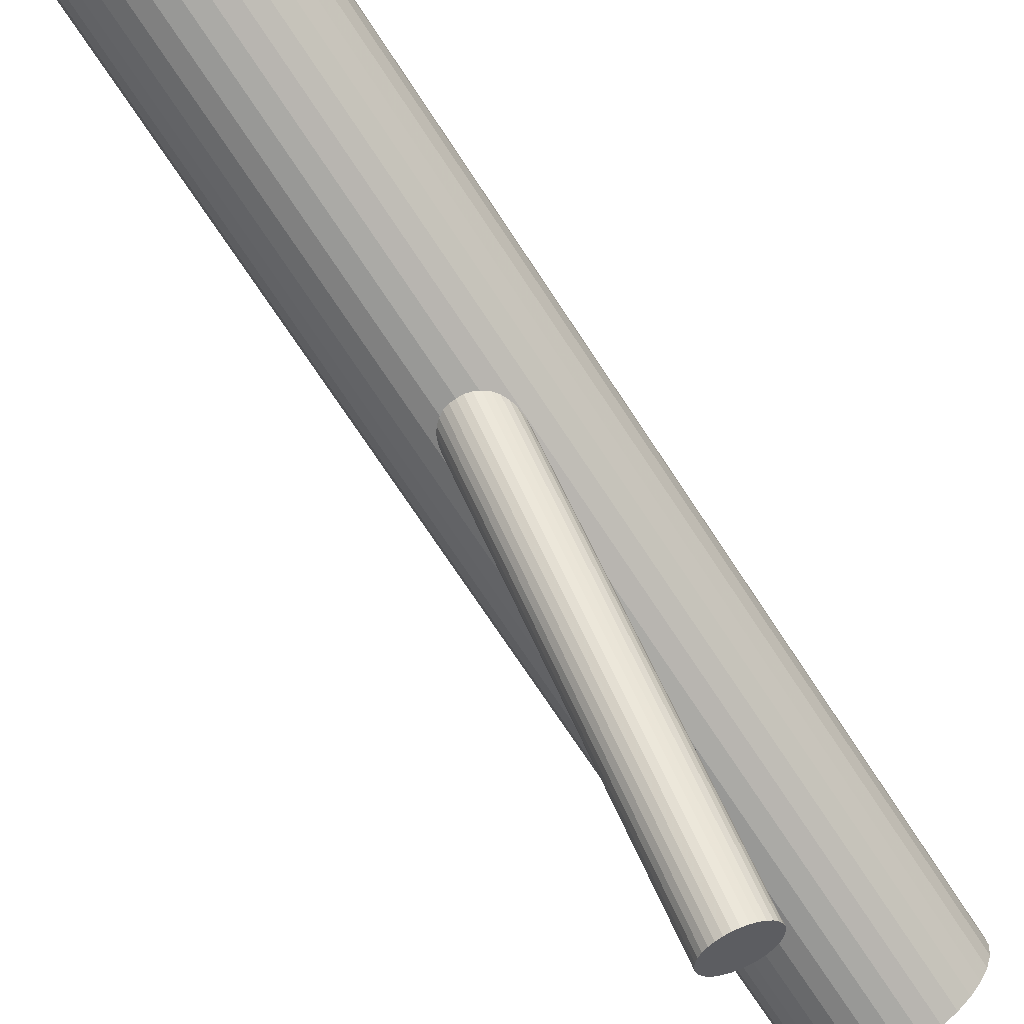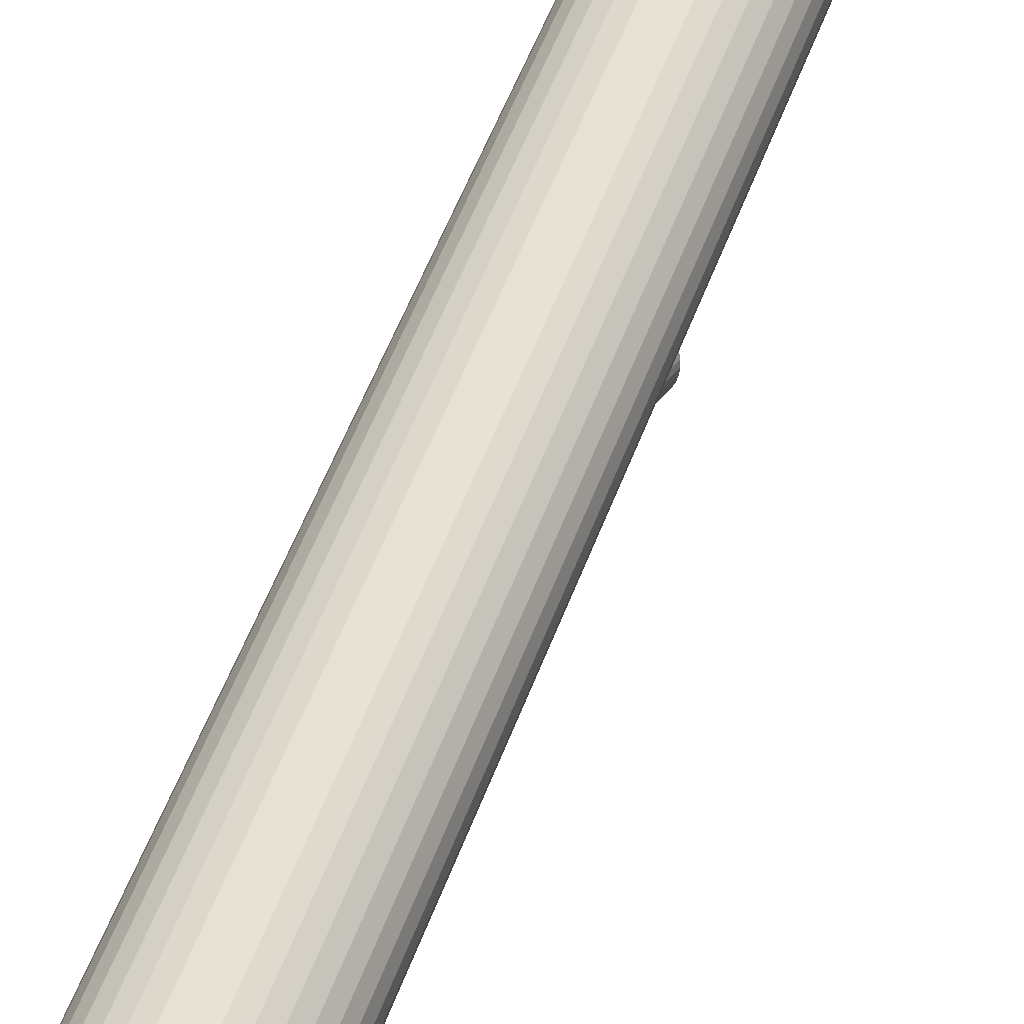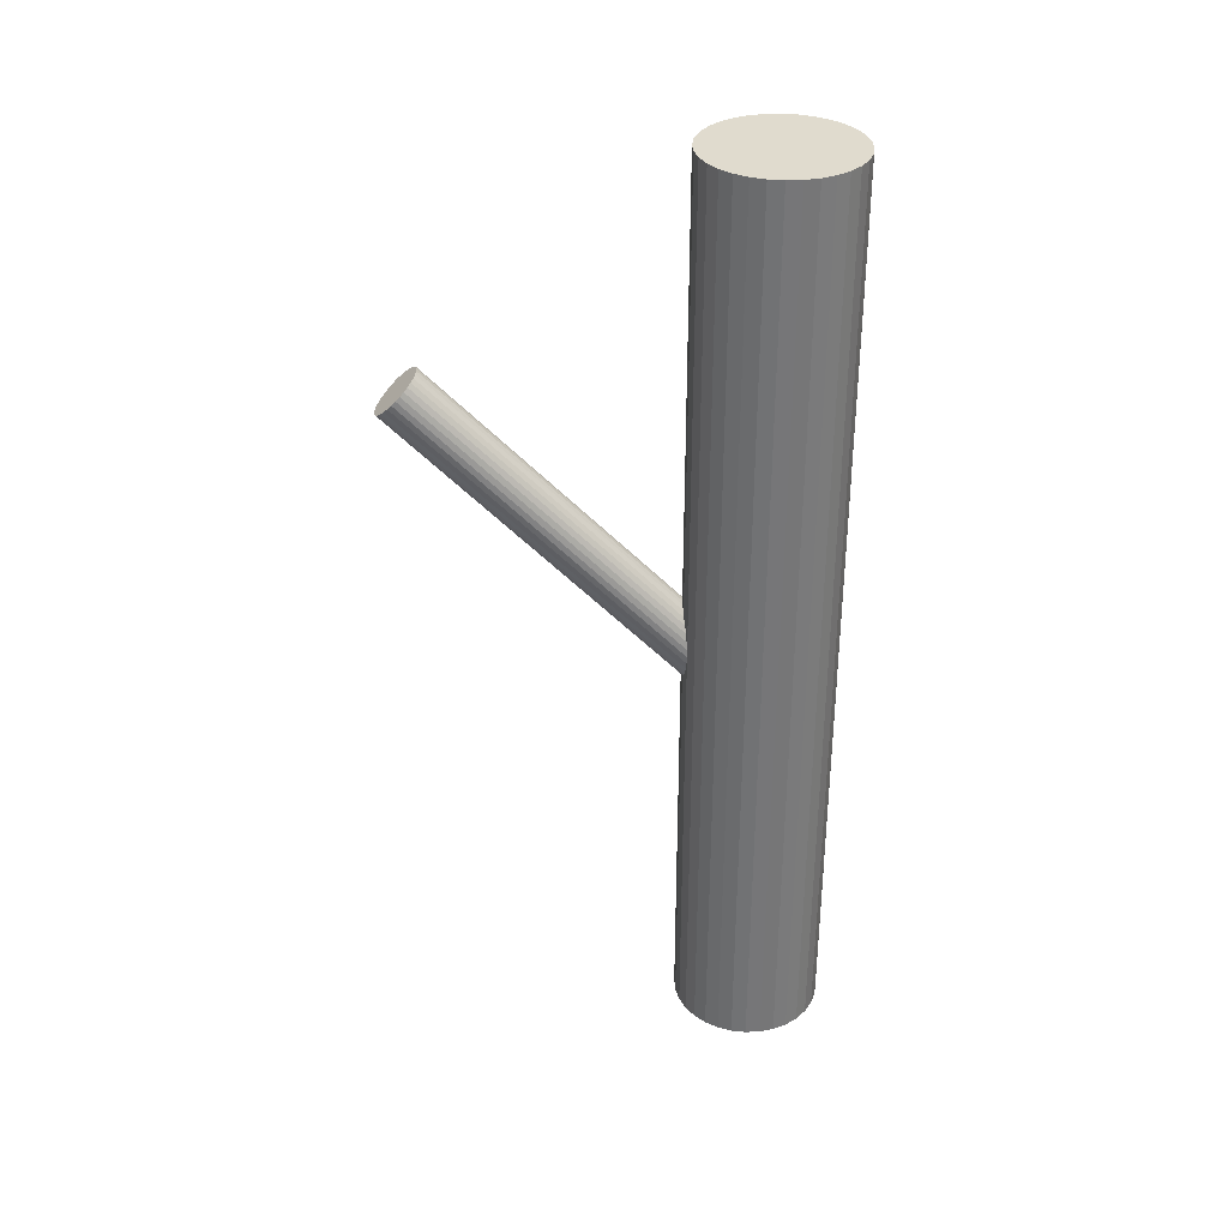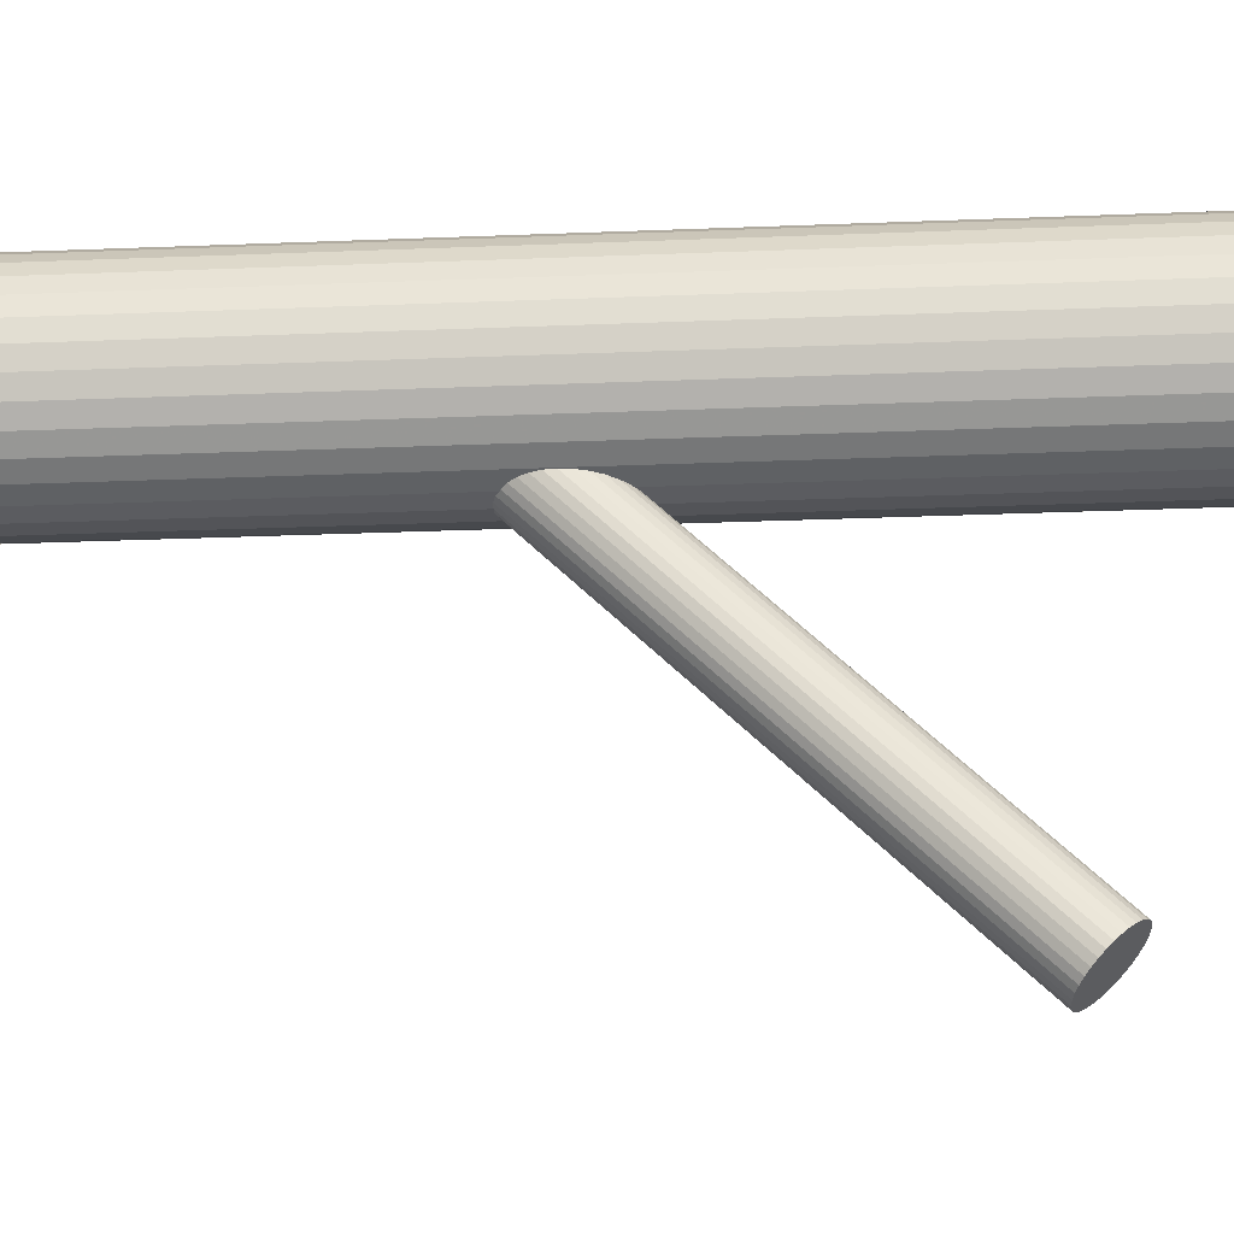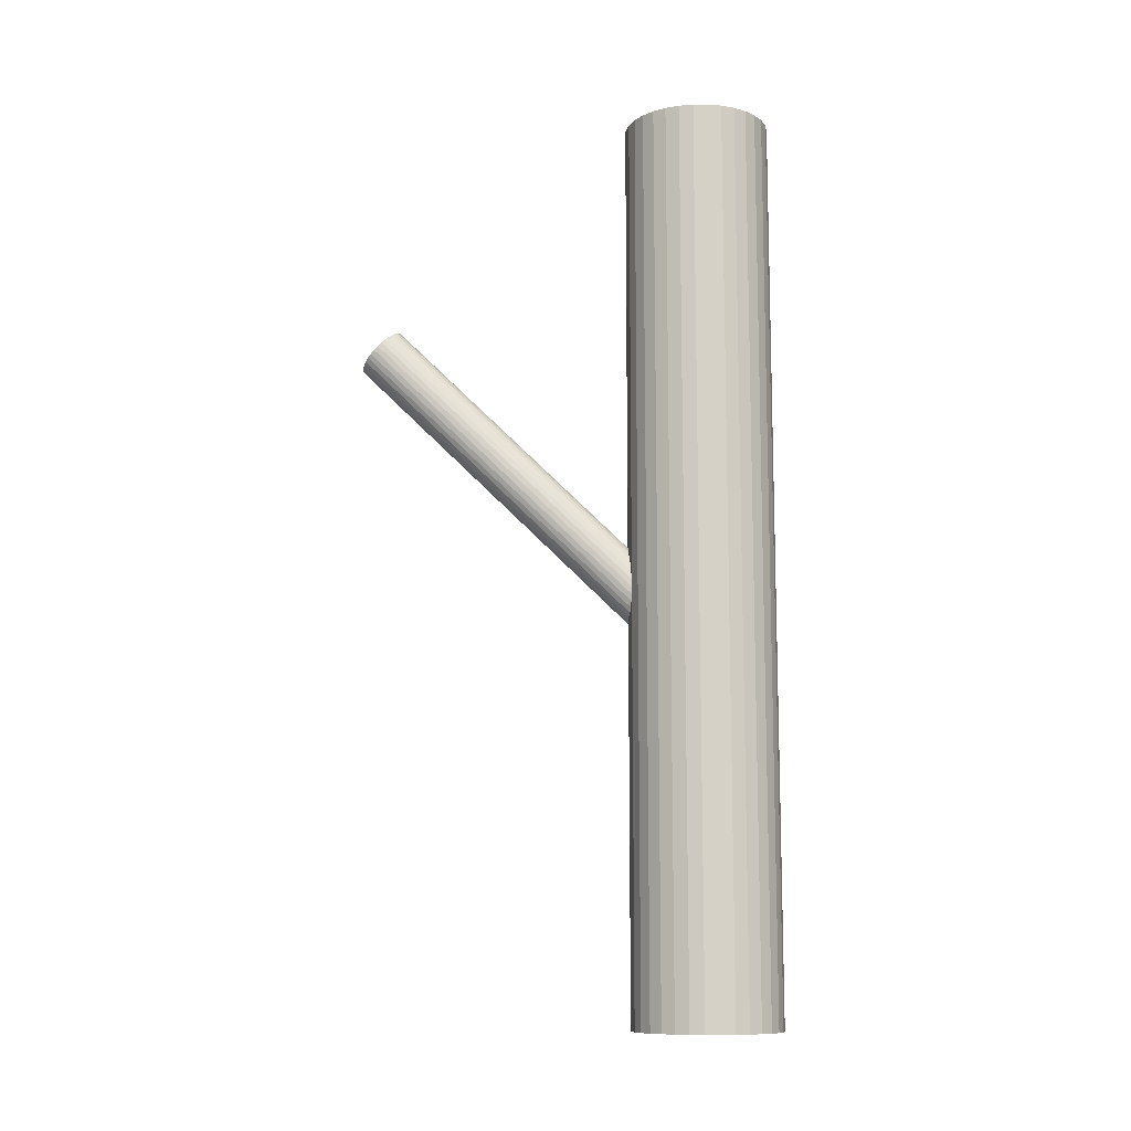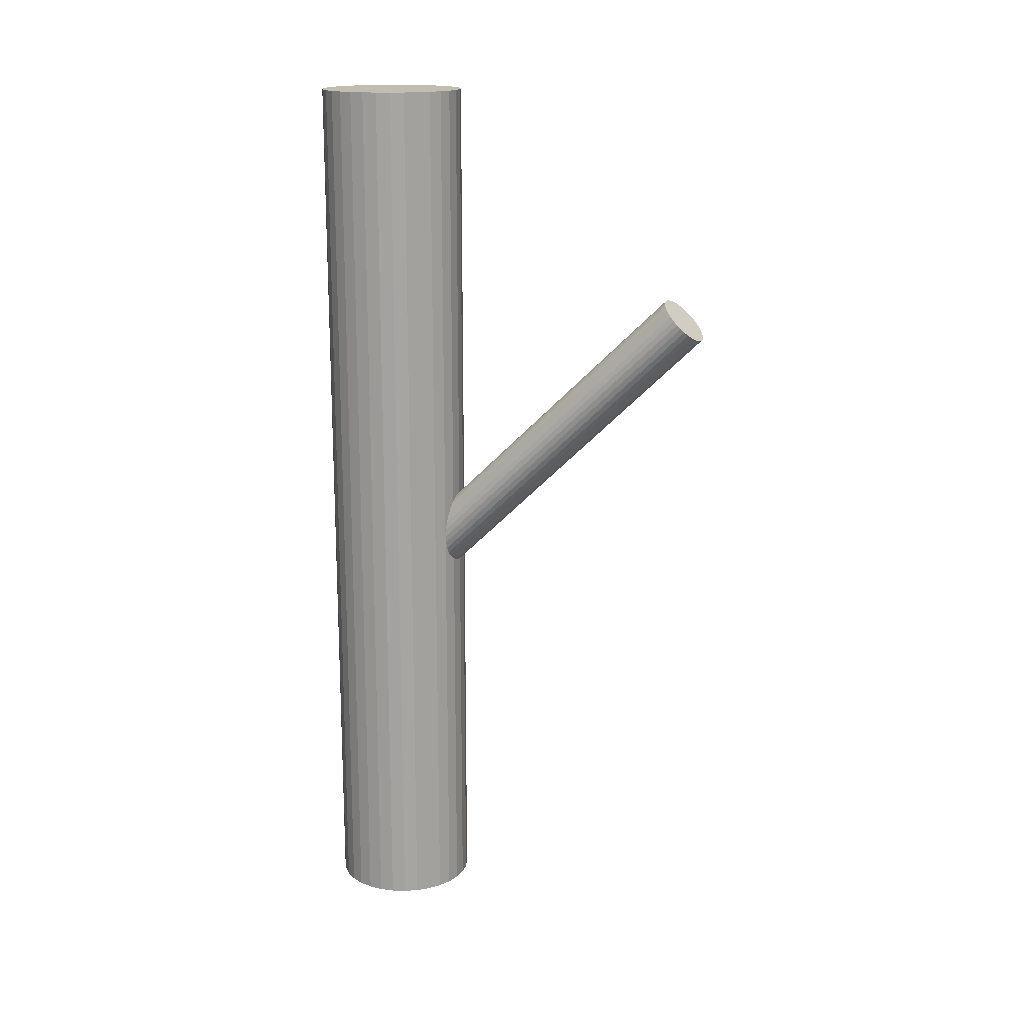
<metadata>
{"format":"obj","ext":"obj","renderer":"f3d","projection":"perspective","resolution":1024,"background":"white","views":[{"elev":-72.3,"azim":-146.7,"up":"+Y"},{"elev":62.7,"azim":-158.1,"up":"+Y"},{"elev":33.4,"azim":92.4,"up":"+Z"},{"elev":-29.1,"azim":-86.6,"up":"+Y"},{"elev":-10.8,"azim":95.8,"up":"+Z"},{"elev":16.7,"azim":-69.6,"up":"+Z"}]}
</metadata>
<code>
v 0 0.2304 -0.5
v 0 0.2304 0.5
v -0 0.1284 -0.1253
v 0 -0.2091 0.2494
v 0 0.1497 -0.5
v 0 0.1497 0.5
v 0 0.1497 -0.1037
v 0 -0.1878 0.271
v 0 0.171 -0.08205
v -0 0.06908 -0.5
v -0 0.06908 0.5
v -0 -0.2304 0.2278
v 0.01574 0.07063 -0.5
v 0.01574 0.07063 0.5
v 0.01574 0.2289 -0.5
v 0.01574 0.2289 0.5
v -0.01687 -0.2268 0.2314
v -0.01687 0.132 -0.1217
v -0.01687 -0.1914 0.2674
v -0.01687 0.1675 -0.08569
v 0.07452 0.1806 -0.5
v 0.07452 0.1806 0.5
v 0.07452 0.1189 -0.5
v 0.07452 0.1189 0.5
v 0.07911 0.134 -0.5
v 0.07911 0.134 0.5
v 0.07911 0.1655 -0.5
v 0.07911 0.1655 0.5
v 0.005924 0.1289 -0.1249
v 0.005924 -0.1882 0.2706
v 0.005924 -0.23 0.2282
v 0.005924 0.1706 -0.08246
v -0.05704 0.2068 -0.5
v -0.05704 0.2068 0.5
v -0.05704 0.09271 -0.5
v -0.05704 0.09271 0.5
v 0.04481 0.08268 -0.5
v 0.04481 0.08268 0.5
v 0.04481 0.2168 -0.5
v 0.04481 0.2168 0.5
v -0.03087 0.07522 -0.5
v -0.03087 0.07522 0.5
v -0.03087 0.2243 -0.5
v -0.03087 0.2243 0.5
v 0.01162 -0.2288 0.2294
v 0.01162 -0.1894 0.2694
v 0.01162 0.1301 -0.1237
v 0.01162 0.1694 -0.08369
v -0.02805 0.1579 -0.09541
v -0.02805 -0.2173 0.2411
v -0.02805 0.1416 -0.112
v -0.02805 -0.201 0.2577
v -0.02978 -0.2133 0.2452
v -0.02978 -0.205 0.2536
v -0.02978 0.1456 -0.1079
v -0.02978 0.1539 -0.09947
v -0.03037 -0.2091 0.2494
v -0.03037 0.1497 -0.1037
v 0.06707 0.1049 -0.5
v 0.06707 0.1049 0.5
v 0.06707 0.1946 -0.5
v 0.06707 0.1946 0.5
v -0.02525 -0.1973 0.2614
v -0.02525 -0.2209 0.2374
v -0.02525 0.1616 -0.09167
v -0.02525 0.1379 -0.1157
v 0.02147 0.1648 -0.08839
v 0.02147 -0.2242 0.2341
v 0.02147 0.1347 -0.119
v 0.02147 -0.1941 0.2647
v -0.08066 0.1497 -0.5
v -0.08066 0.1497 0.5
v 0.08066 0.1497 -0.5
v 0.08066 0.1497 0.5
v -0.02147 0.1648 -0.08839
v -0.02147 -0.2242 0.2341
v -0.02147 0.1347 -0.119
v -0.02147 -0.1941 0.2647
v 0.02525 -0.1973 0.2614
v 0.02525 -0.2209 0.2374
v 0.02525 0.1616 -0.09167
v 0.02525 0.1379 -0.1157
v -0.06707 0.1049 -0.5
v -0.06707 0.1049 0.5
v -0.06707 0.1946 -0.5
v -0.06707 0.1946 0.5
v 0.03037 -0.2091 0.2494
v 0.03037 0.1497 -0.1037
v 0.02978 -0.2133 0.2452
v 0.02978 -0.205 0.2536
v 0.02978 0.1456 -0.1079
v 0.02978 0.1539 -0.09947
v 0.02805 0.1579 -0.09541
v 0.02805 -0.2173 0.2411
v 0.02805 0.1416 -0.112
v 0.02805 -0.201 0.2577
v -0.01162 -0.2288 0.2294
v -0.01162 -0.1894 0.2694
v -0.01162 0.1301 -0.1237
v -0.01162 0.1694 -0.08369
v 0.03087 0.07522 -0.5
v 0.03087 0.07522 0.5
v 0.03087 0.2243 -0.5
v 0.03087 0.2243 0.5
v -0.04481 0.08268 -0.5
v -0.04481 0.08268 0.5
v -0.04481 0.2168 -0.5
v -0.04481 0.2168 0.5
v 0.05704 0.2068 -0.5
v 0.05704 0.2068 0.5
v 0.05704 0.09271 -0.5
v 0.05704 0.09271 0.5
v -0.005924 0.1289 -0.1249
v -0.005924 -0.1882 0.2706
v -0.005924 -0.23 0.2282
v -0.005924 0.1706 -0.08246
v -0.07911 0.134 -0.5
v -0.07911 0.134 0.5
v -0.07911 0.1655 -0.5
v -0.07911 0.1655 0.5
v -0.07452 0.1806 -0.5
v -0.07452 0.1806 0.5
v -0.07452 0.1189 -0.5
v -0.07452 0.1189 0.5
v 0.01687 -0.2268 0.2314
v 0.01687 0.132 -0.1217
v 0.01687 -0.1914 0.2674
v 0.01687 0.1675 -0.08569
v -0.01574 0.07063 -0.5
v -0.01574 0.07063 0.5
v -0.01574 0.2289 -0.5
v -0.01574 0.2289 0.5
f 73 5 27
f 73 27 74
f 74 27 28
f 74 28 6
f 27 5 21
f 27 21 28
f 28 21 22
f 28 22 6
f 21 5 61
f 21 61 22
f 22 61 62
f 22 62 6
f 61 5 109
f 61 109 62
f 62 109 110
f 62 110 6
f 109 5 39
f 109 39 110
f 110 39 40
f 110 40 6
f 39 5 103
f 39 103 40
f 40 103 104
f 40 104 6
f 103 5 15
f 103 15 104
f 104 15 16
f 104 16 6
f 15 5 1
f 15 1 16
f 16 1 2
f 16 2 6
f 1 5 131
f 1 131 2
f 2 131 132
f 2 132 6
f 131 5 43
f 131 43 132
f 132 43 44
f 132 44 6
f 43 5 107
f 43 107 44
f 44 107 108
f 44 108 6
f 107 5 33
f 107 33 108
f 108 33 34
f 108 34 6
f 33 5 85
f 33 85 34
f 34 85 86
f 34 86 6
f 85 5 121
f 85 121 86
f 86 121 122
f 86 122 6
f 121 5 119
f 121 119 122
f 122 119 120
f 122 120 6
f 119 5 71
f 119 71 120
f 120 71 72
f 120 72 6
f 71 5 117
f 71 117 72
f 72 117 118
f 72 118 6
f 117 5 123
f 117 123 118
f 118 123 124
f 118 124 6
f 123 5 83
f 123 83 124
f 124 83 84
f 124 84 6
f 83 5 35
f 83 35 84
f 84 35 36
f 84 36 6
f 35 5 105
f 35 105 36
f 36 105 106
f 36 106 6
f 105 5 41
f 105 41 106
f 106 41 42
f 106 42 6
f 41 5 129
f 41 129 42
f 42 129 130
f 42 130 6
f 129 5 10
f 129 10 130
f 130 10 11
f 130 11 6
f 10 5 13
f 10 13 11
f 11 13 14
f 11 14 6
f 13 5 101
f 13 101 14
f 14 101 102
f 14 102 6
f 101 5 37
f 101 37 102
f 102 37 38
f 102 38 6
f 37 5 111
f 37 111 38
f 38 111 112
f 38 112 6
f 111 5 59
f 111 59 112
f 112 59 60
f 112 60 6
f 59 5 23
f 59 23 60
f 60 23 24
f 60 24 6
f 23 5 25
f 23 25 24
f 24 25 26
f 24 26 6
f 25 5 73
f 25 73 26
f 26 73 74
f 26 74 6
f 88 7 92
f 88 92 87
f 87 92 90
f 87 90 4
f 92 7 93
f 92 93 90
f 90 93 96
f 90 96 4
f 93 7 81
f 93 81 96
f 96 81 79
f 96 79 4
f 81 7 67
f 81 67 79
f 79 67 70
f 79 70 4
f 67 7 128
f 67 128 70
f 70 128 127
f 70 127 4
f 128 7 48
f 128 48 127
f 127 48 46
f 127 46 4
f 48 7 32
f 48 32 46
f 46 32 30
f 46 30 4
f 32 7 9
f 32 9 30
f 30 9 8
f 30 8 4
f 9 7 116
f 9 116 8
f 8 116 114
f 8 114 4
f 116 7 100
f 116 100 114
f 114 100 98
f 114 98 4
f 100 7 20
f 100 20 98
f 98 20 19
f 98 19 4
f 20 7 75
f 20 75 19
f 19 75 78
f 19 78 4
f 75 7 65
f 75 65 78
f 78 65 63
f 78 63 4
f 65 7 49
f 65 49 63
f 63 49 52
f 63 52 4
f 49 7 56
f 49 56 52
f 52 56 54
f 52 54 4
f 56 7 58
f 56 58 54
f 54 58 57
f 54 57 4
f 58 7 55
f 58 55 57
f 57 55 53
f 57 53 4
f 55 7 51
f 55 51 53
f 53 51 50
f 53 50 4
f 51 7 66
f 51 66 50
f 50 66 64
f 50 64 4
f 66 7 77
f 66 77 64
f 64 77 76
f 64 76 4
f 77 7 18
f 77 18 76
f 76 18 17
f 76 17 4
f 18 7 99
f 18 99 17
f 17 99 97
f 17 97 4
f 99 7 113
f 99 113 97
f 97 113 115
f 97 115 4
f 113 7 3
f 113 3 115
f 115 3 12
f 115 12 4
f 3 7 29
f 3 29 12
f 12 29 31
f 12 31 4
f 29 7 47
f 29 47 31
f 31 47 45
f 31 45 4
f 47 7 126
f 47 126 45
f 45 126 125
f 45 125 4
f 126 7 69
f 126 69 125
f 125 69 68
f 125 68 4
f 69 7 82
f 69 82 68
f 68 82 80
f 68 80 4
f 82 7 95
f 82 95 80
f 80 95 94
f 80 94 4
f 95 7 91
f 95 91 94
f 94 91 89
f 94 89 4
f 91 7 88
f 91 88 89
f 89 88 87
f 89 87 4

</code>
